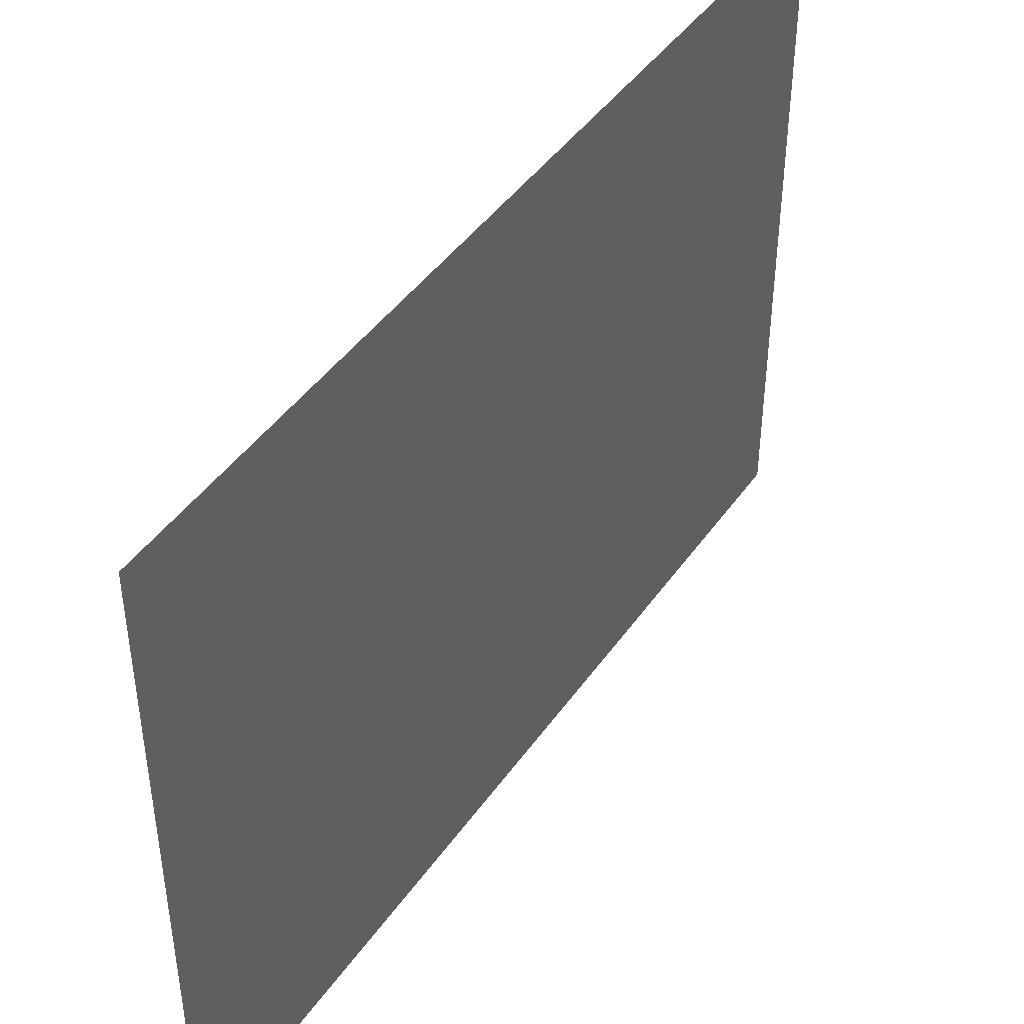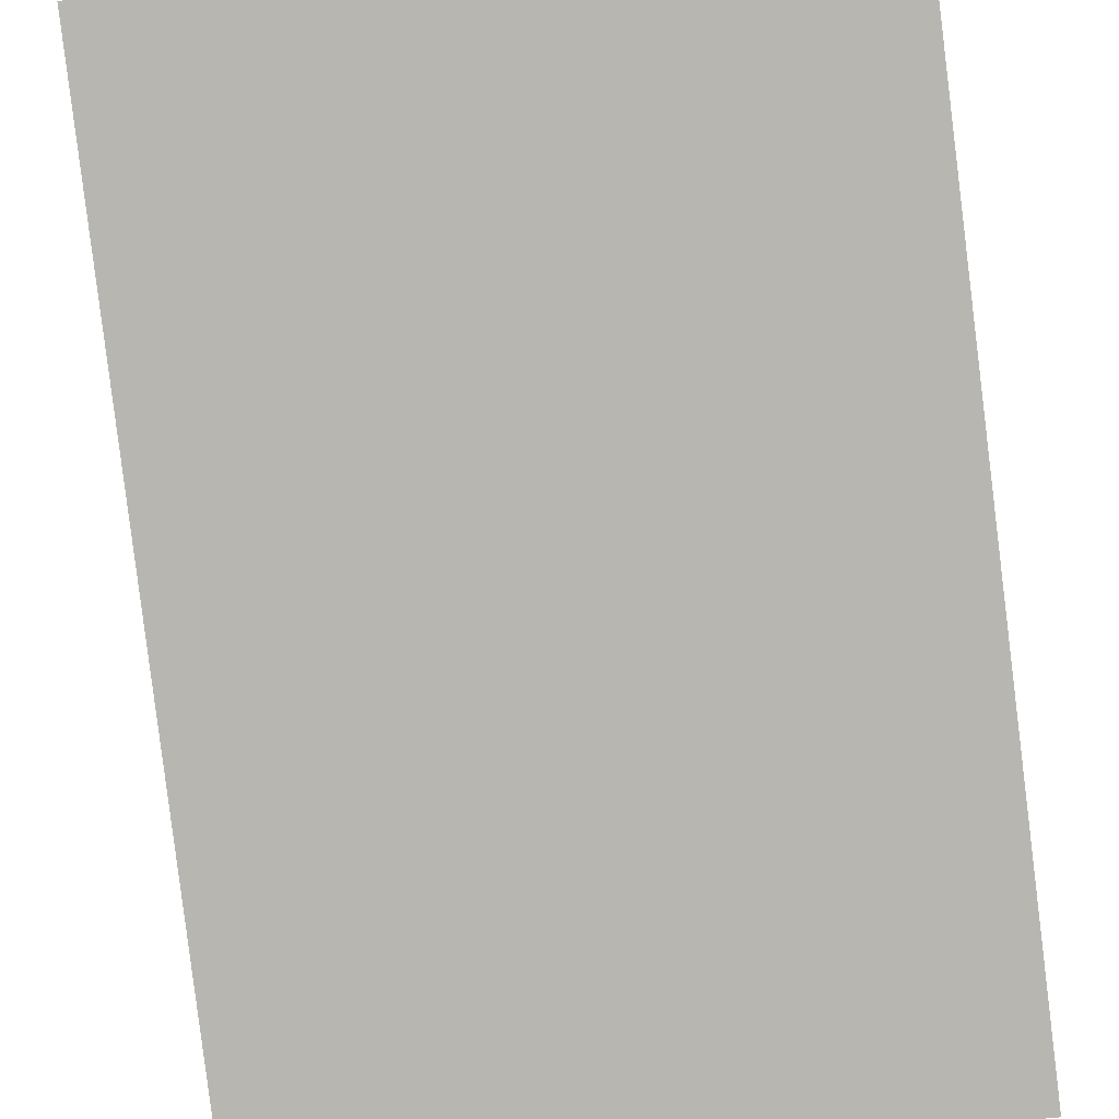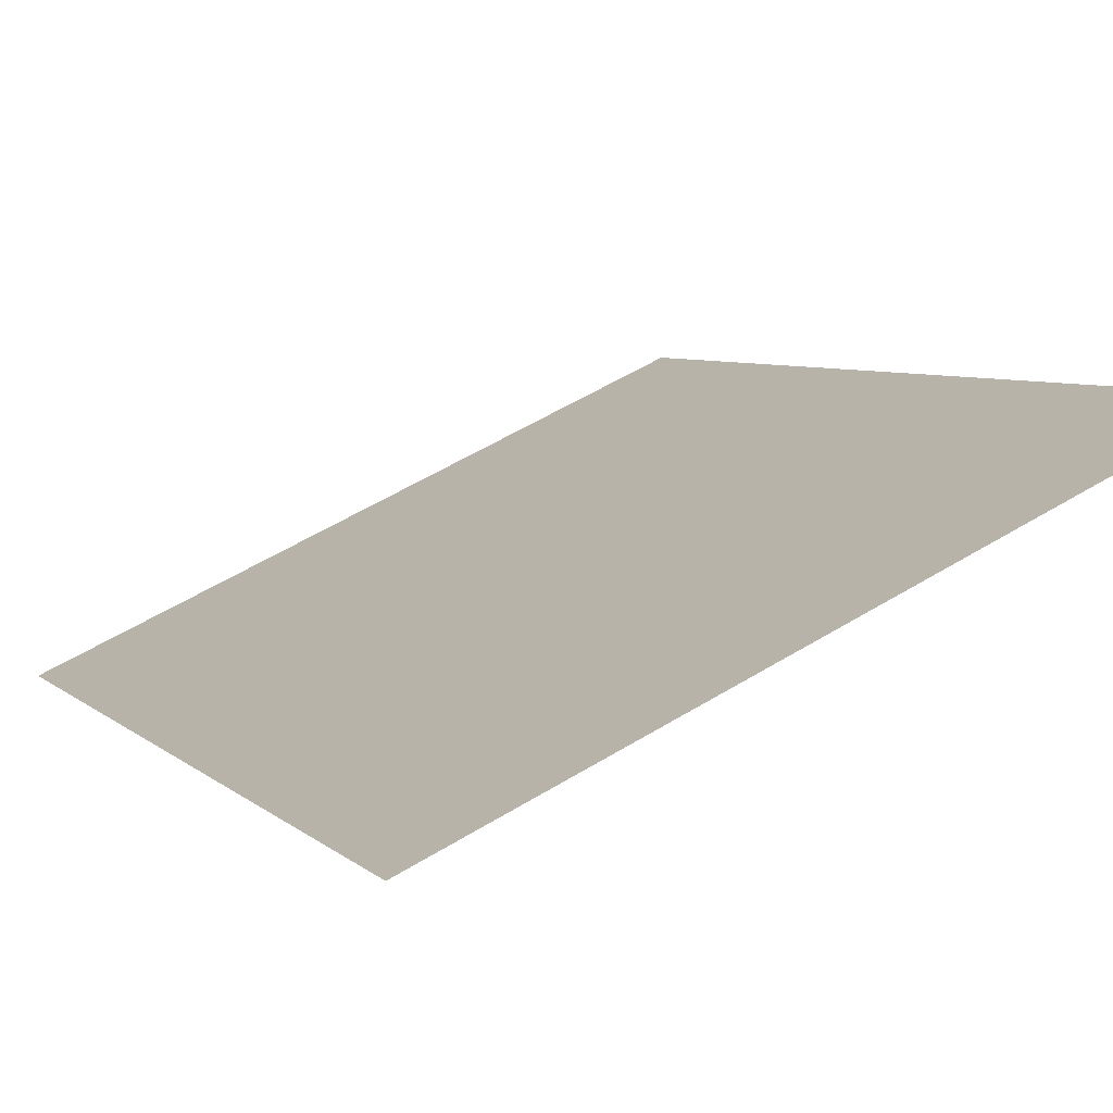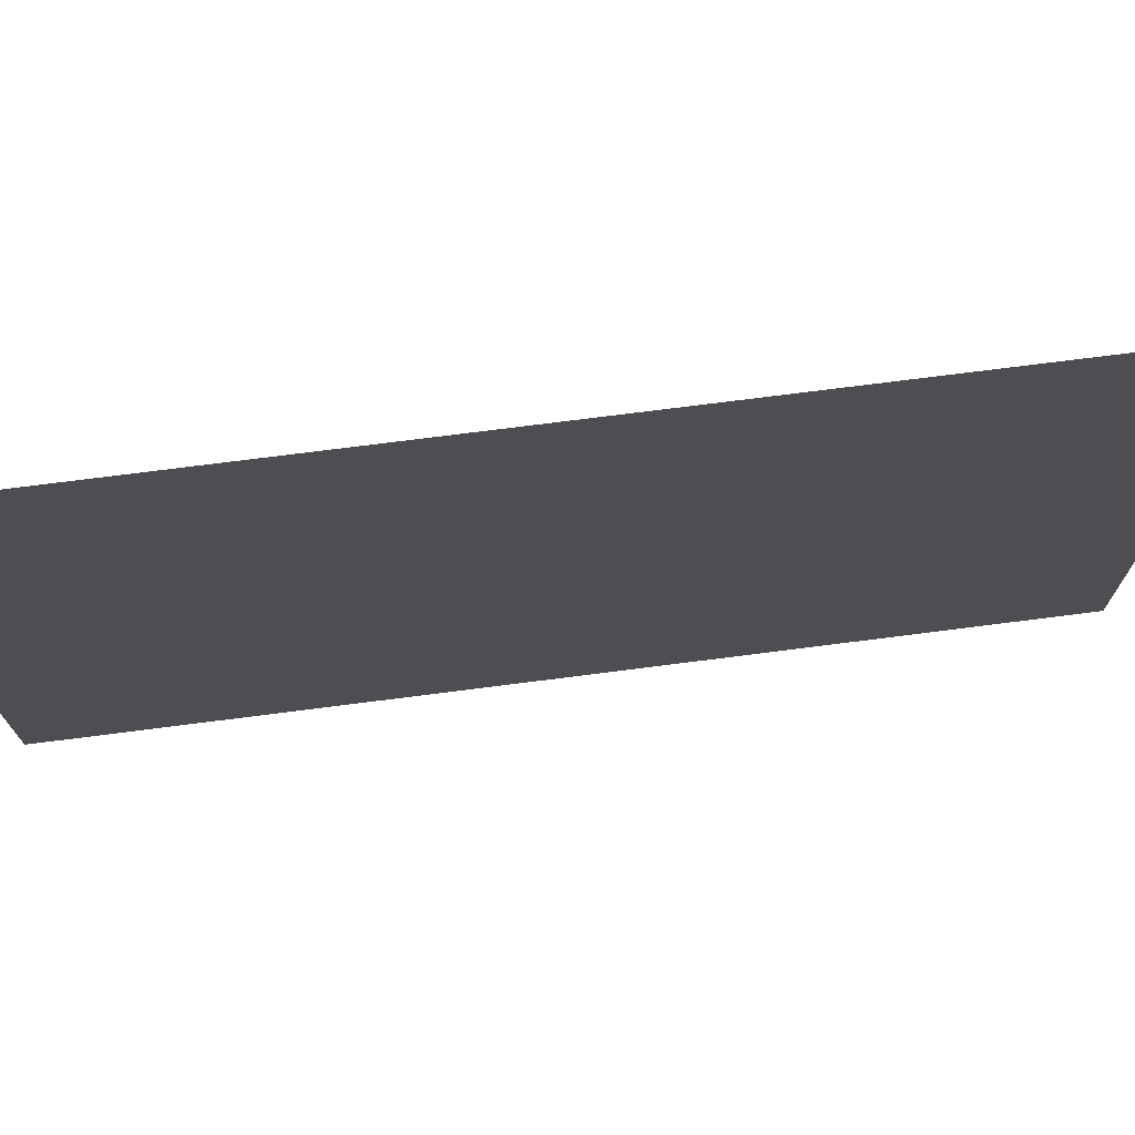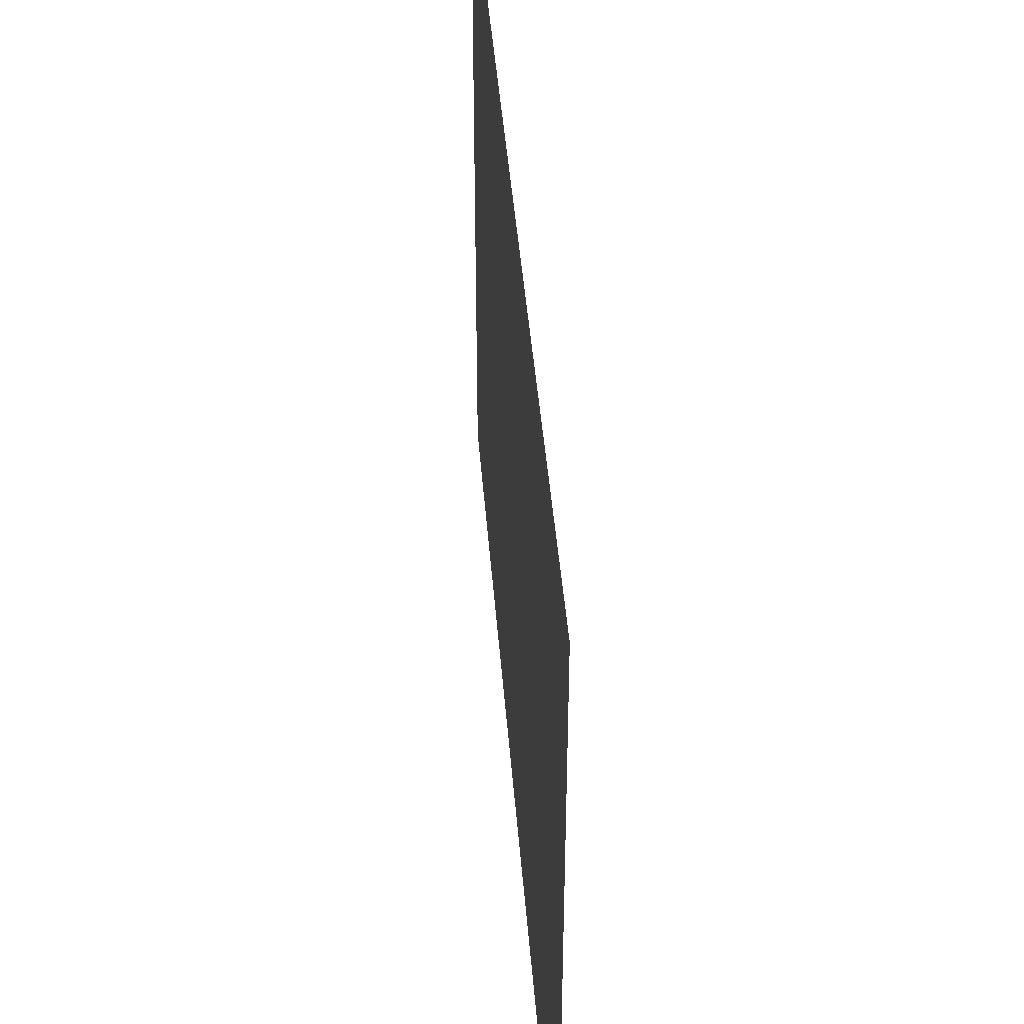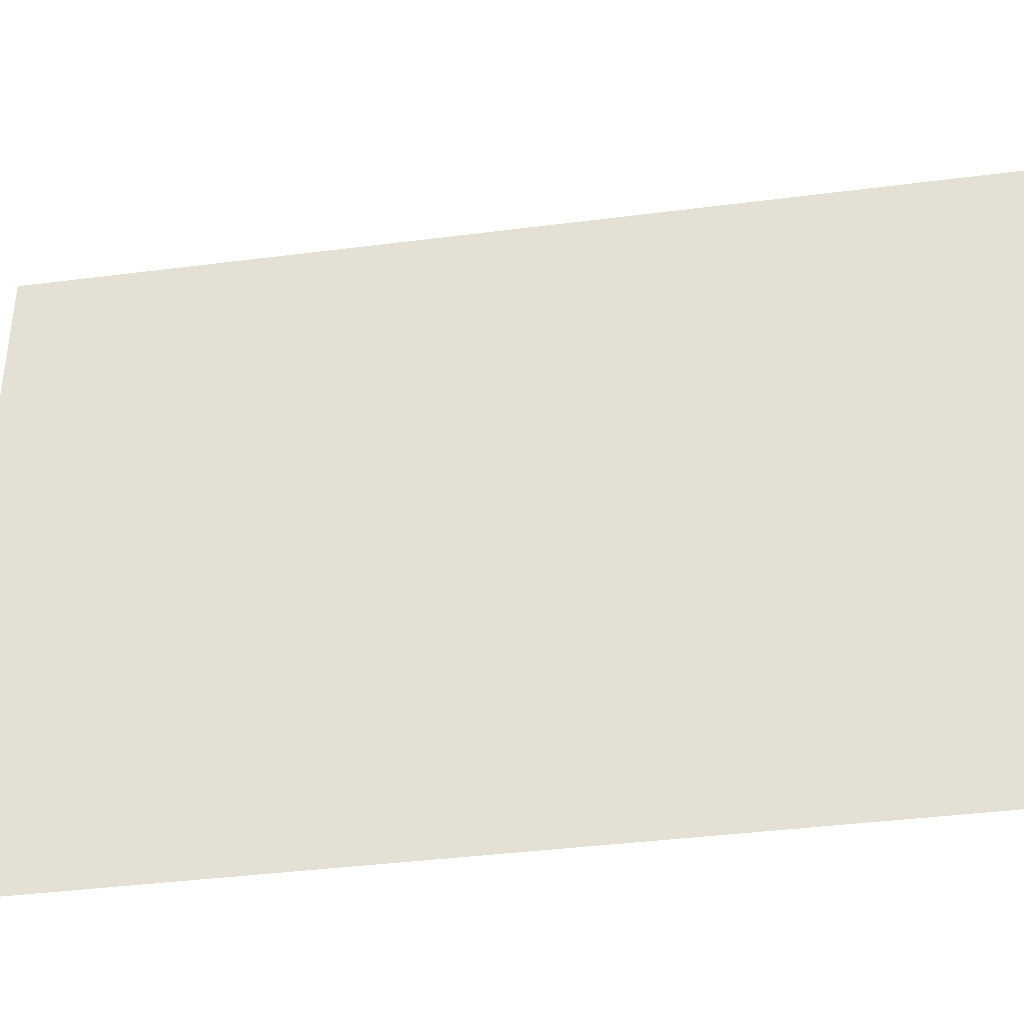
<metadata>
{"format":"obj","ext":"obj","renderer":"f3d","projection":"perspective","resolution":1024,"background":"white","views":[{"elev":44.3,"azim":-102.4,"up":"+Y"},{"elev":-38.9,"azim":100.0,"up":"+Z"},{"elev":55.5,"azim":57.3,"up":"+Z"},{"elev":73.4,"azim":127.7,"up":"+Y"},{"elev":43.5,"azim":-139.4,"up":"+Y"},{"elev":-38.8,"azim":-35.8,"up":"+Y"}]}
</metadata>
<code>
v 4026 -51.2 -3008
v 4000 -51.2 -3034
v 4000 -25.6 -3034
v 4026 -51.2 -3008
v 4000 -25.6 -3034
v 4026 -25.6 -3008
f 1 2 3
f 4 5 6

</code>
